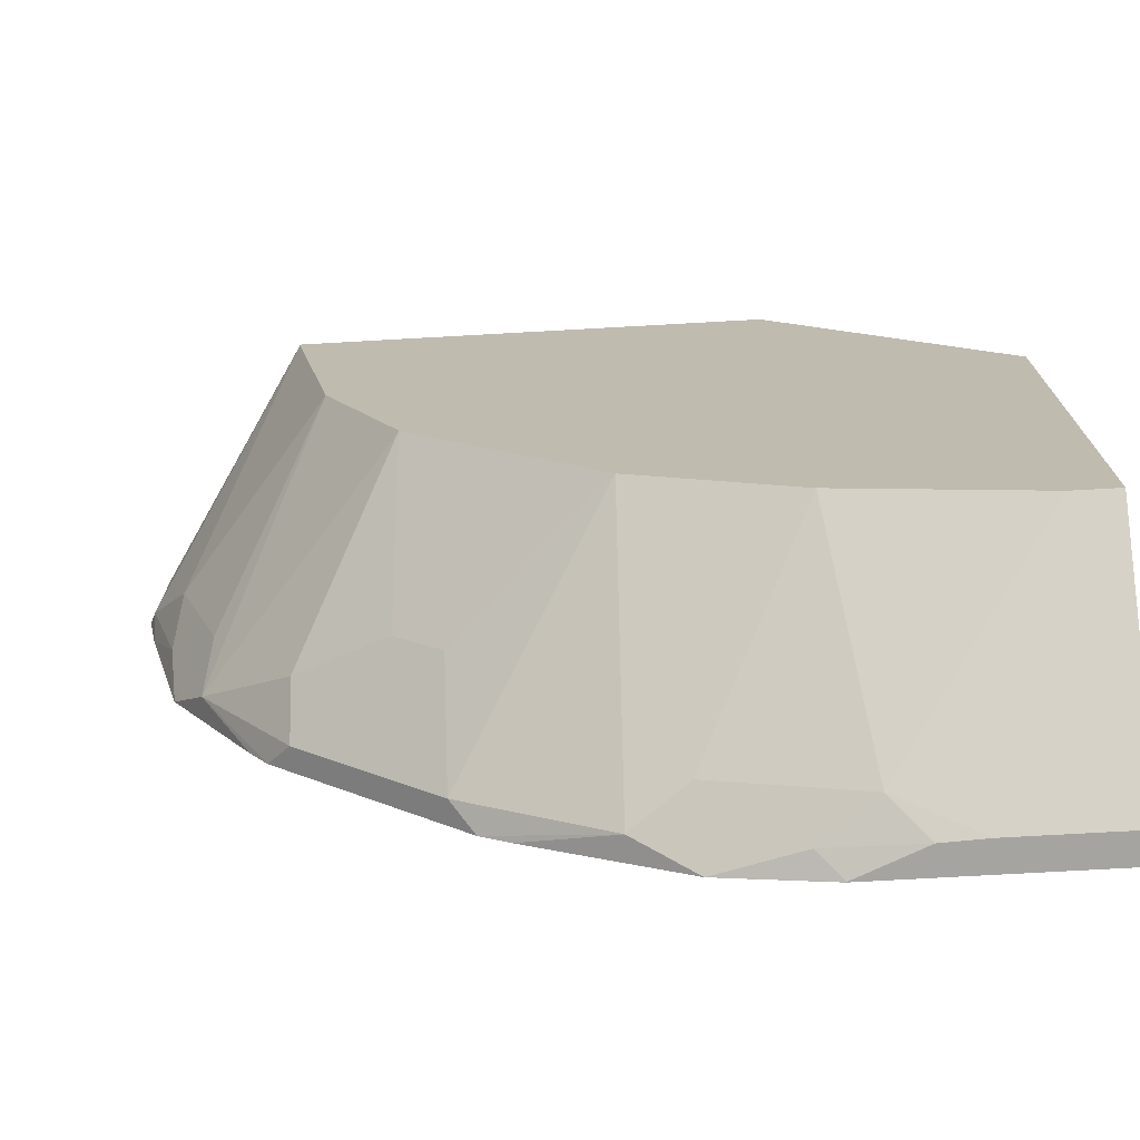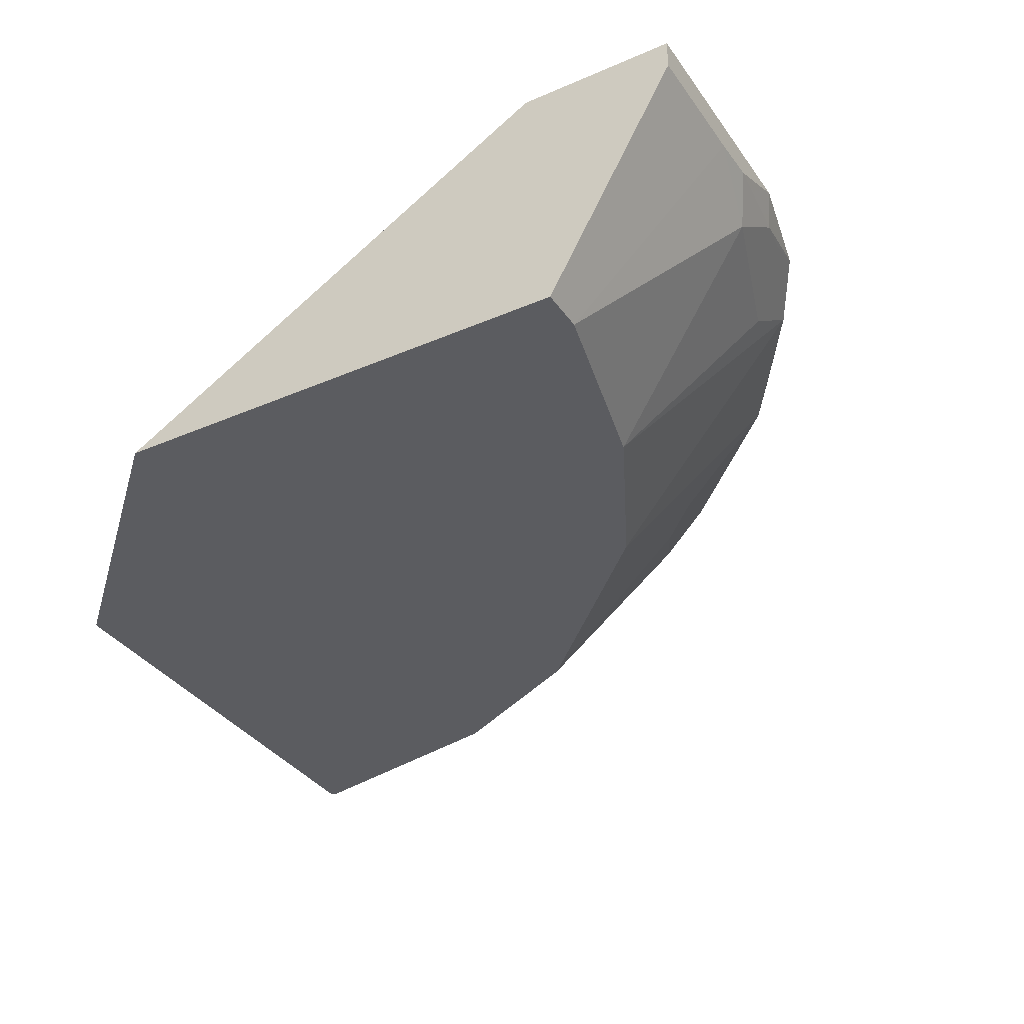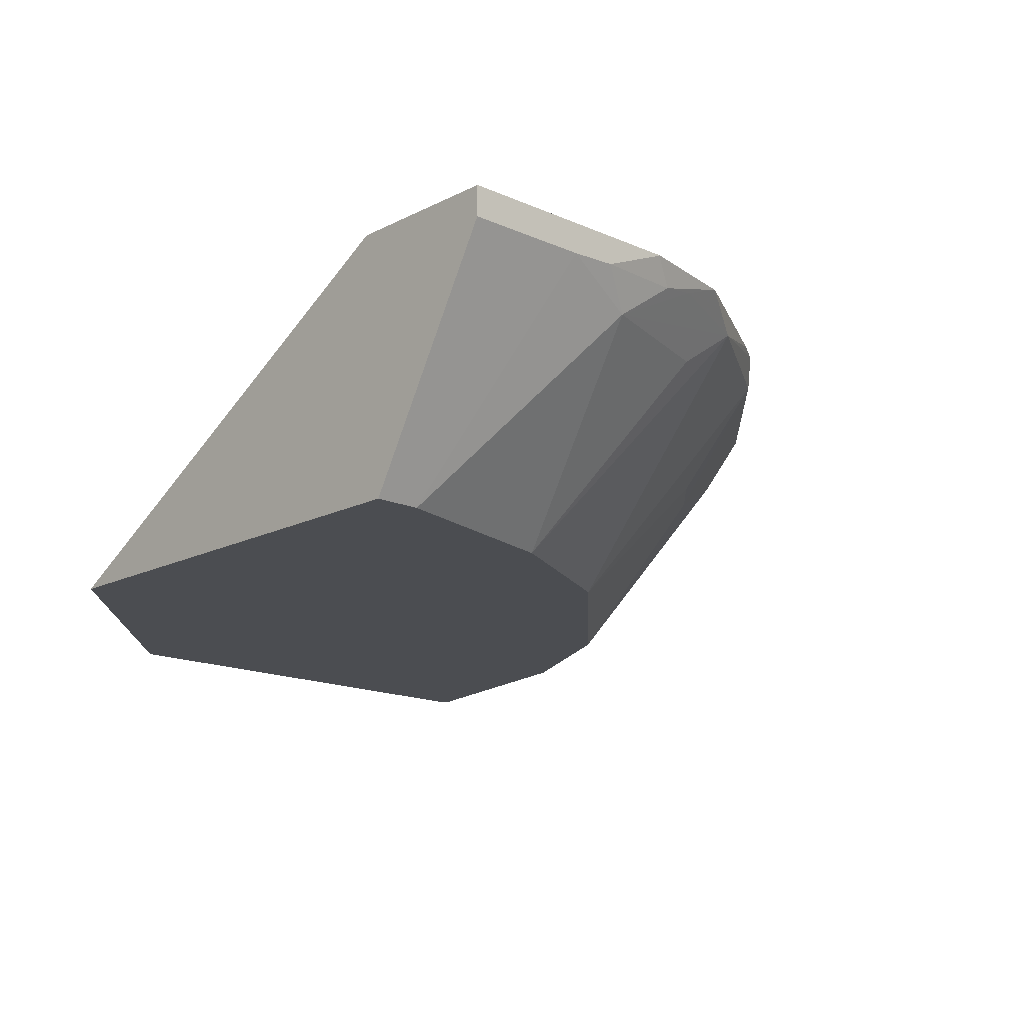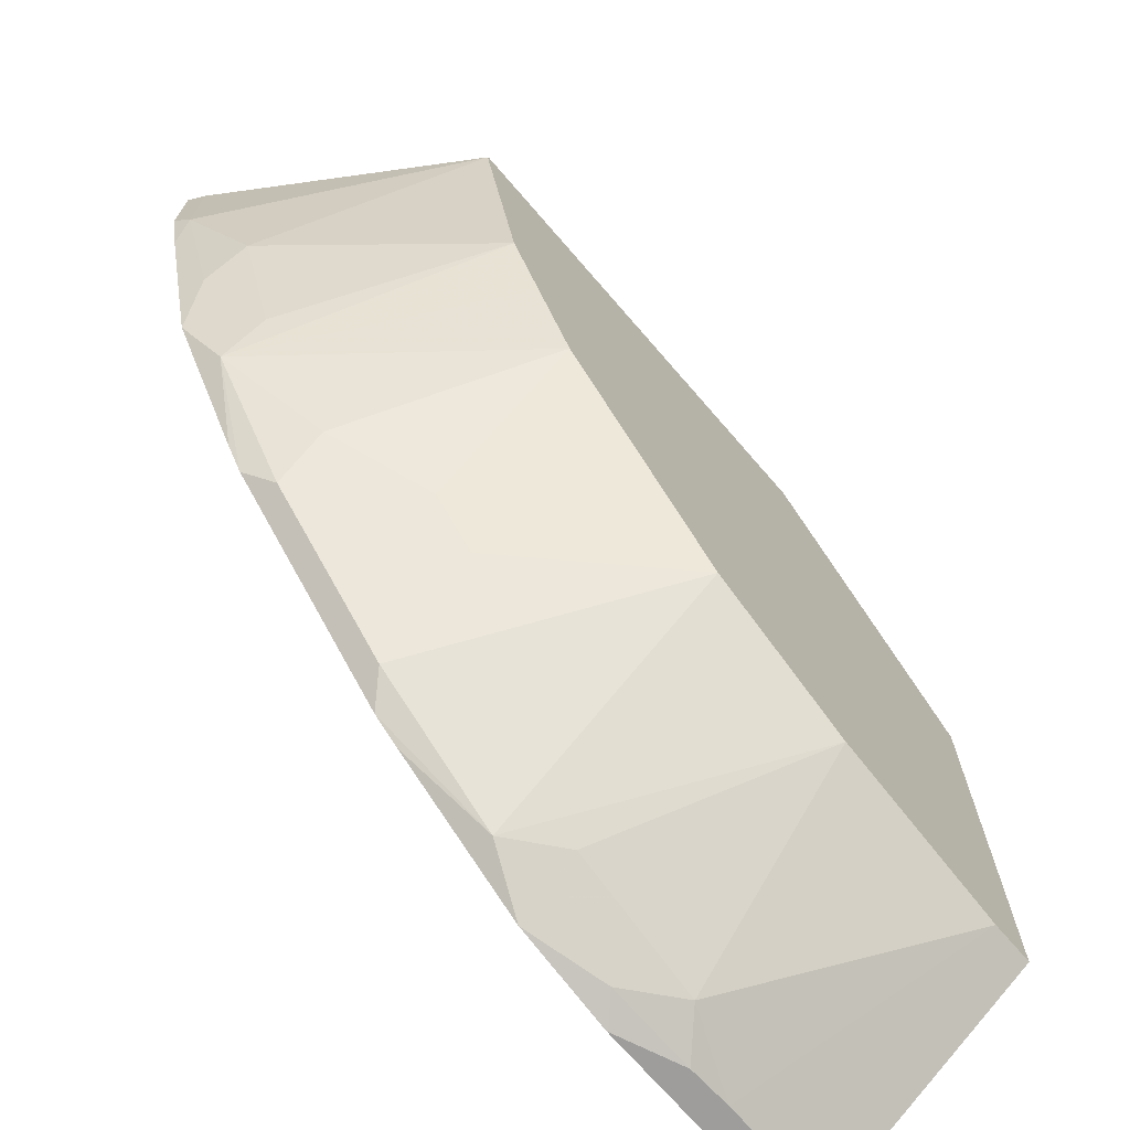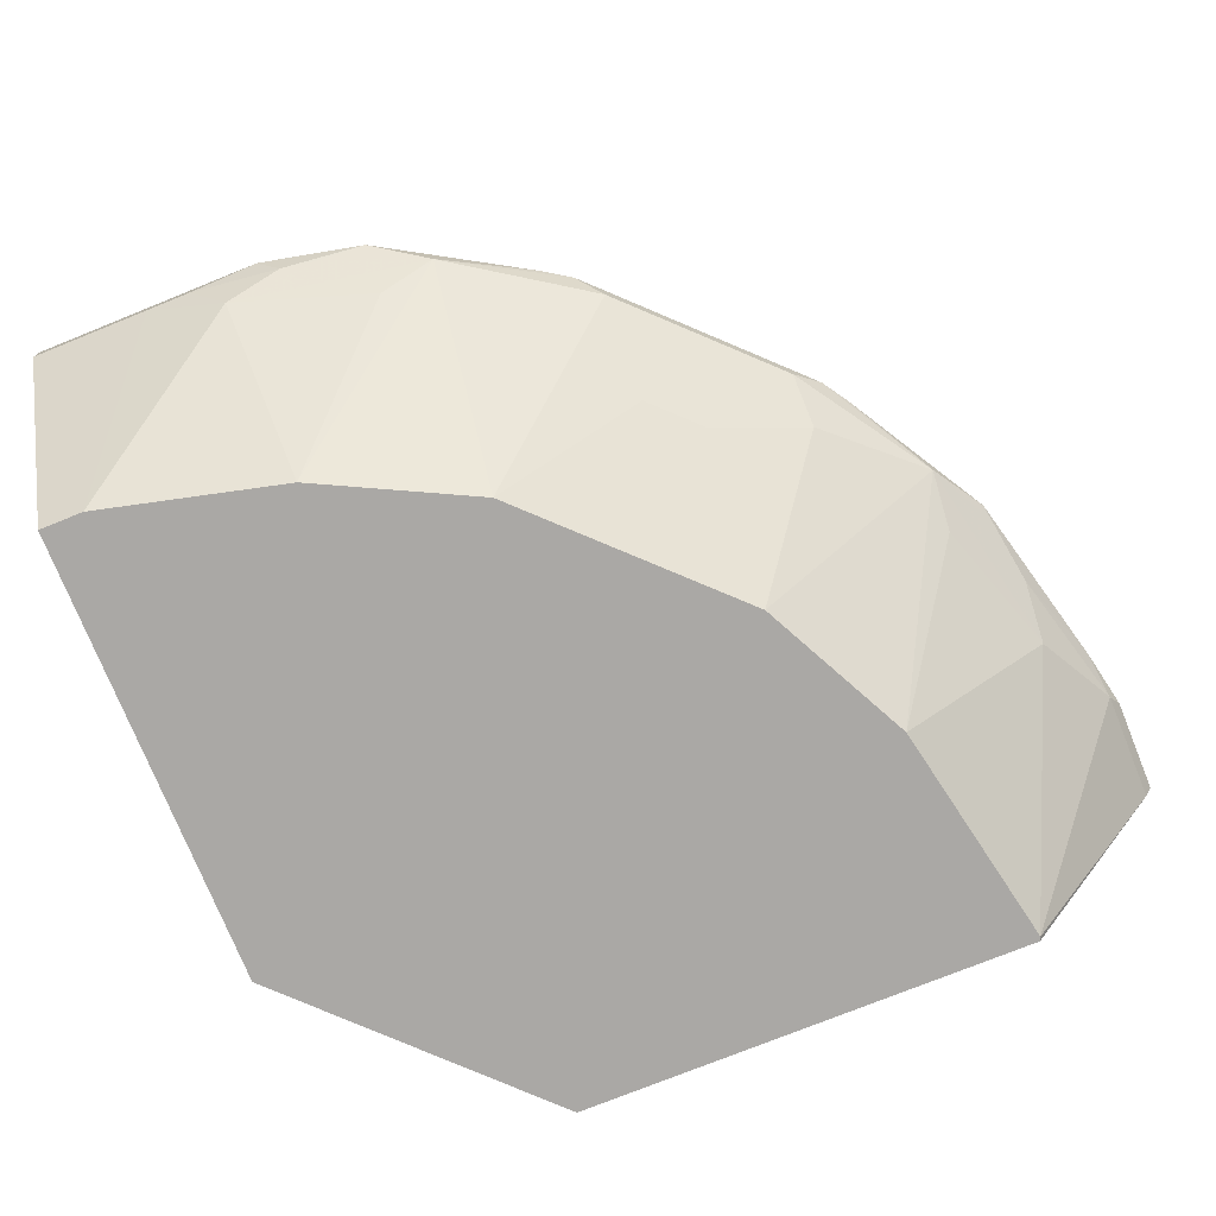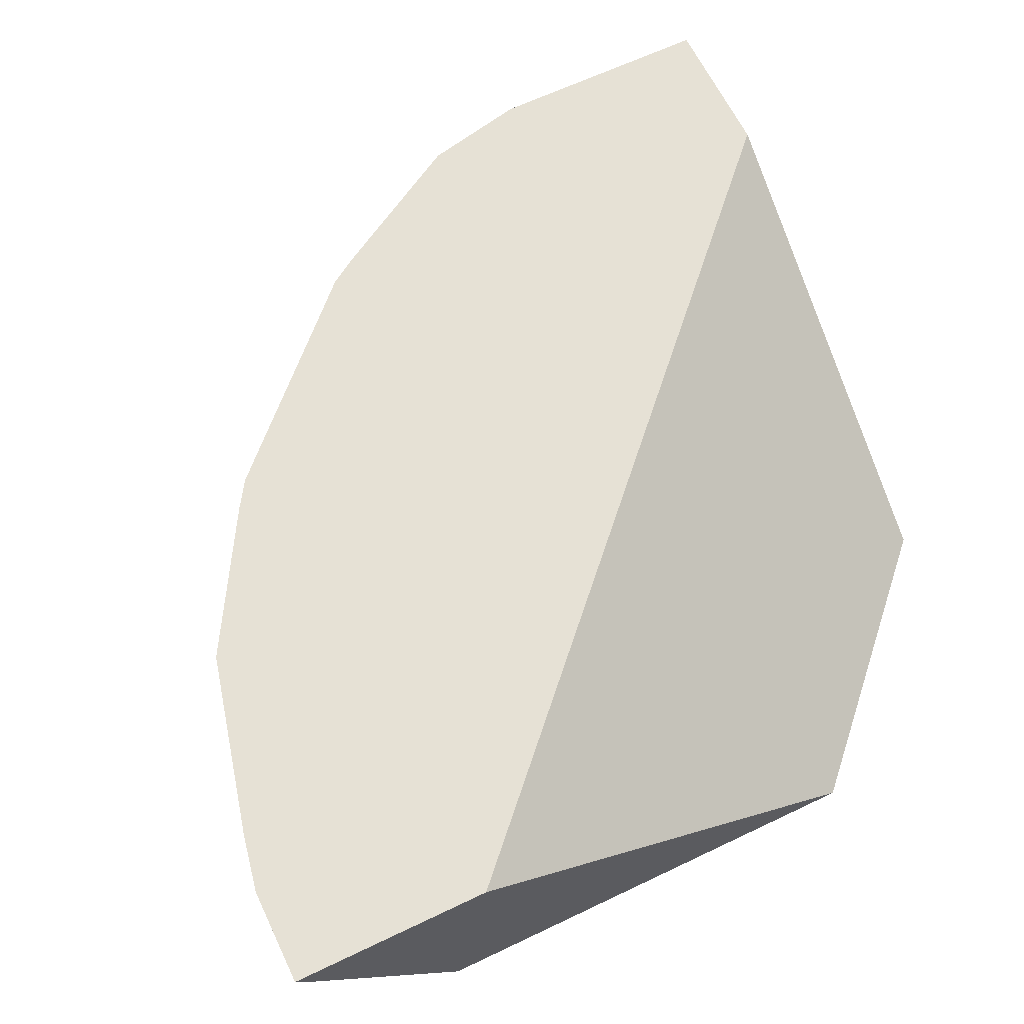
<metadata>
{"format":"obj","ext":"obj","renderer":"f3d","projection":"perspective","resolution":1024,"background":"white","views":[{"elev":-73.2,"azim":3.2,"up":"+Z"},{"elev":-35.1,"azim":120.0,"up":"+Y"},{"elev":-15.6,"azim":136.9,"up":"+Y"},{"elev":-70.6,"azim":-49.2,"up":"+Z"},{"elev":-75.2,"azim":-158.0,"up":"+Y"},{"elev":64.2,"azim":-25.7,"up":"+Y"}]}
</metadata>
<code>
v -0.09976 -0.2982 -0.353
v -0.09955 -0.2984 -0.353
v -0.1443 -0.2982 -0.3432
v -0.0008906 -0.2982 -0.353
v -0.1094 -0.3083 -0.3481
v -0.07133 -0.31 -0.353
v -0.126 -0.305 -0.3448
v -0.1691 -0.3083 -0.3282
v -0.2069 -0.2982 -0.3063
v -0.0008906 -0.2982 -0.2882
v -0.0008906 -0.3108 -0.353
v -0.08621 -0.3249 -0.3448
v -0.05225 -0.3108 -0.353
v -0.2287 -0.3083 -0.2884
v -0.2189 -0.2982 -0.2985
v -0.1459 -0.3249 -0.3249
v -0.09948 -0.4079 -0.2785
v -0.1095 -0.4079 -0.2735
v -0.1192 -0.4079 -0.2686
v -0.1393 -0.4079 -0.2586
v -0.1658 -0.4079 -0.2453
v -0.0008906 -0.4079 -0.09928
v -0.2818 -0.2982 0.001812
v -0.0008906 -0.4079 -0.2984
v -0.0199 -0.4079 -0.2984
v -0.2287 -0.3481 -0.2486
v -0.2486 -0.3481 -0.2287
v -0.2486 -0.3083 -0.2685
v -0.2985 -0.2982 -0.2189
v -0.2453 -0.4079 -0.1658
v -0.0993 -0.4079 0.001812
v -0.3681 -0.2982 0.001812
v -0.2884 -0.3282 -0.2088
v -0.2884 -0.3083 -0.2287
v -0.3282 -0.3083 -0.1691
v -0.3064 -0.2982 -0.2069
v -0.2635 -0.4079 -0.1294
v -0.2974 -0.4079 0.001812
v -0.3681 -0.2982 -0.03966
v -0.3664 -0.3015 0.001812
v -0.3249 -0.3249 -0.1459
v -0.3448 -0.3249 -0.08621
v -0.3415 -0.3017 -0.1426
v -0.3432 -0.2982 -0.1443
v -0.2785 -0.4079 -0.09948
v -0.3646 -0.305 0.001812
v -0.2979 -0.4079 0.000909
v -0.3631 -0.2982 -0.06475
v -0.3646 -0.305 -0.04644
v -0.3481 -0.3083 -0.1094
v -0.2983 -0.4079 -2.892e-05
f 27 30 33
f 17 20 19
f 23 38 31
f 23 46 38
f 23 40 46
f 23 32 40
f 22 23 31
f 21 27 26
f 21 30 27
f 17 19 18
f 17 51 45
f 17 30 21
f 17 37 30
f 17 45 37
f 17 47 51
f 17 38 47
f 17 31 38
f 17 22 31
f 17 24 22
f 27 33 34
f 17 21 20
f 27 34 28
f 38 46 47
f 29 35 36
f 46 49 51
f 44 50 48
f 43 50 44
f 42 51 49
f 42 45 51
f 42 50 43
f 42 49 50
f 41 45 42
f 40 49 46
f 39 49 40
f 29 34 35
f 39 48 49
f 35 45 41
f 35 37 45
f 35 44 36
f 35 43 44
f 35 42 43
f 35 41 42
f 33 35 34
f 32 39 40
f 30 35 33
f 30 37 35
f 17 25 24
f 15 34 29
f 8 20 21
f 14 21 26
f 3 7 8
f 3 5 7
f 2 6 5
f 2 5 3
f 1 6 2
f 1 13 6
f 1 11 13
f 1 4 11
f 1 10 4
f 1 23 10
f 1 32 23
f 1 39 32
f 1 48 39
f 1 44 48
f 1 36 44
f 1 29 36
f 1 15 29
f 1 9 15
f 1 3 9
f 1 2 3
f 46 51 47
f 3 8 9
f 15 28 34
f 4 10 22
f 4 24 11
f 14 28 15
f 14 27 28
f 14 26 27
f 12 25 17
f 12 13 25
f 12 17 16
f 11 25 13
f 11 24 25
f 10 23 22
f 8 21 14
f 8 19 20
f 8 18 19
f 8 17 18
f 8 16 17
f 8 12 16
f 8 15 9
f 8 14 15
f 7 12 8
f 6 13 12
f 5 12 7
f 5 6 12
f 4 22 24
f 48 50 49

</code>
